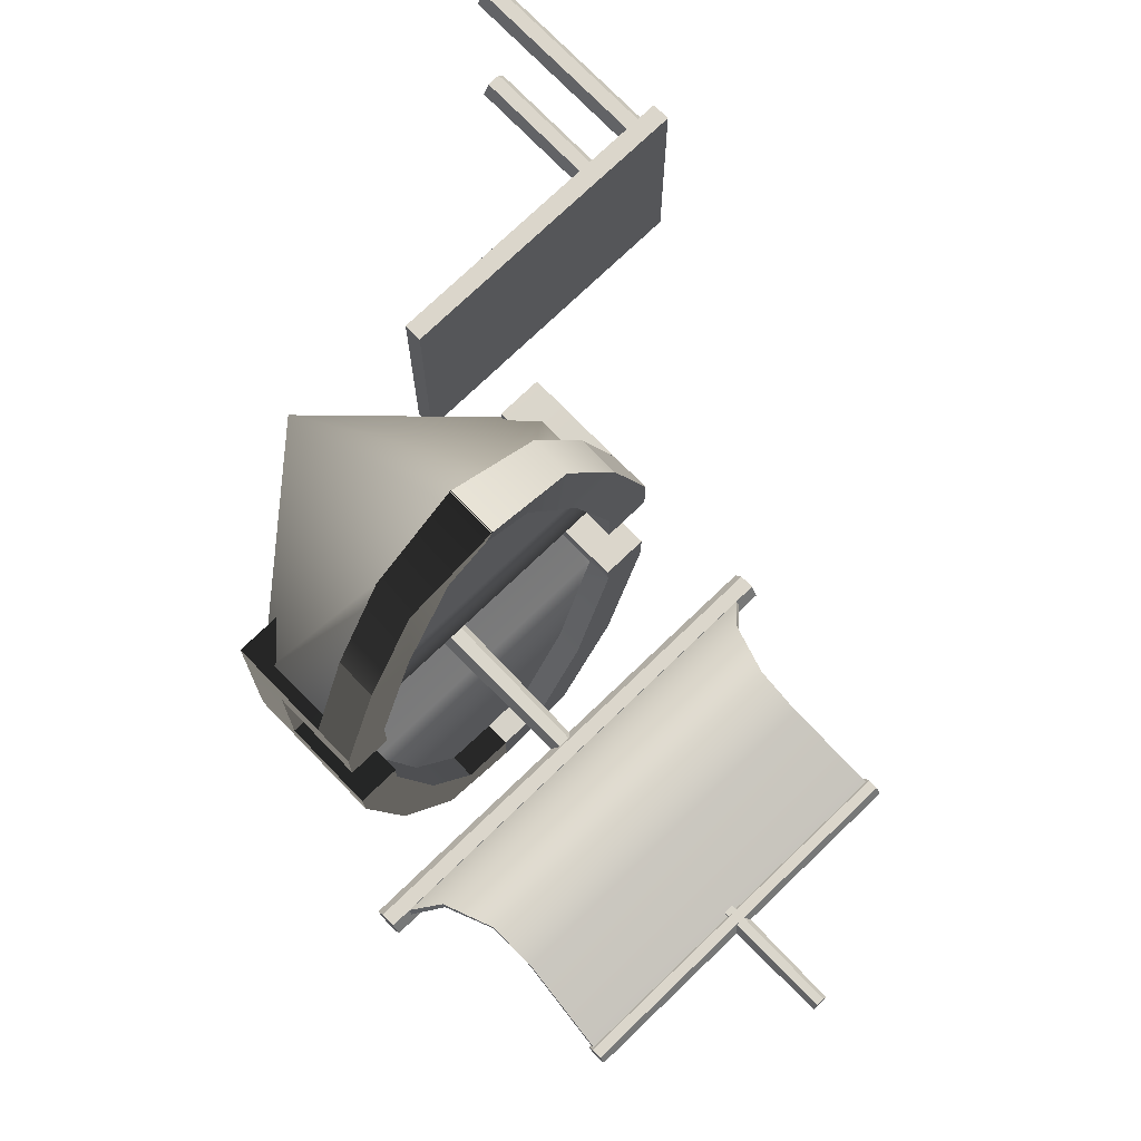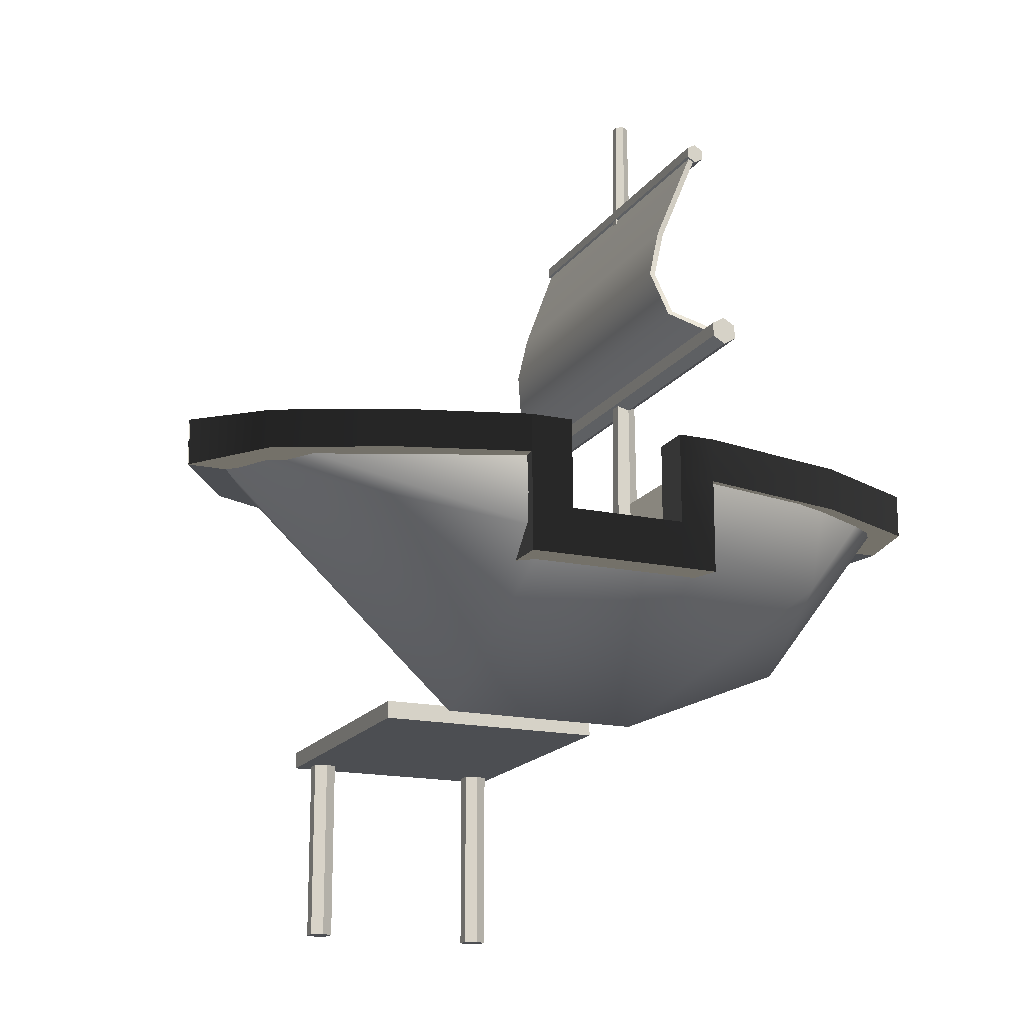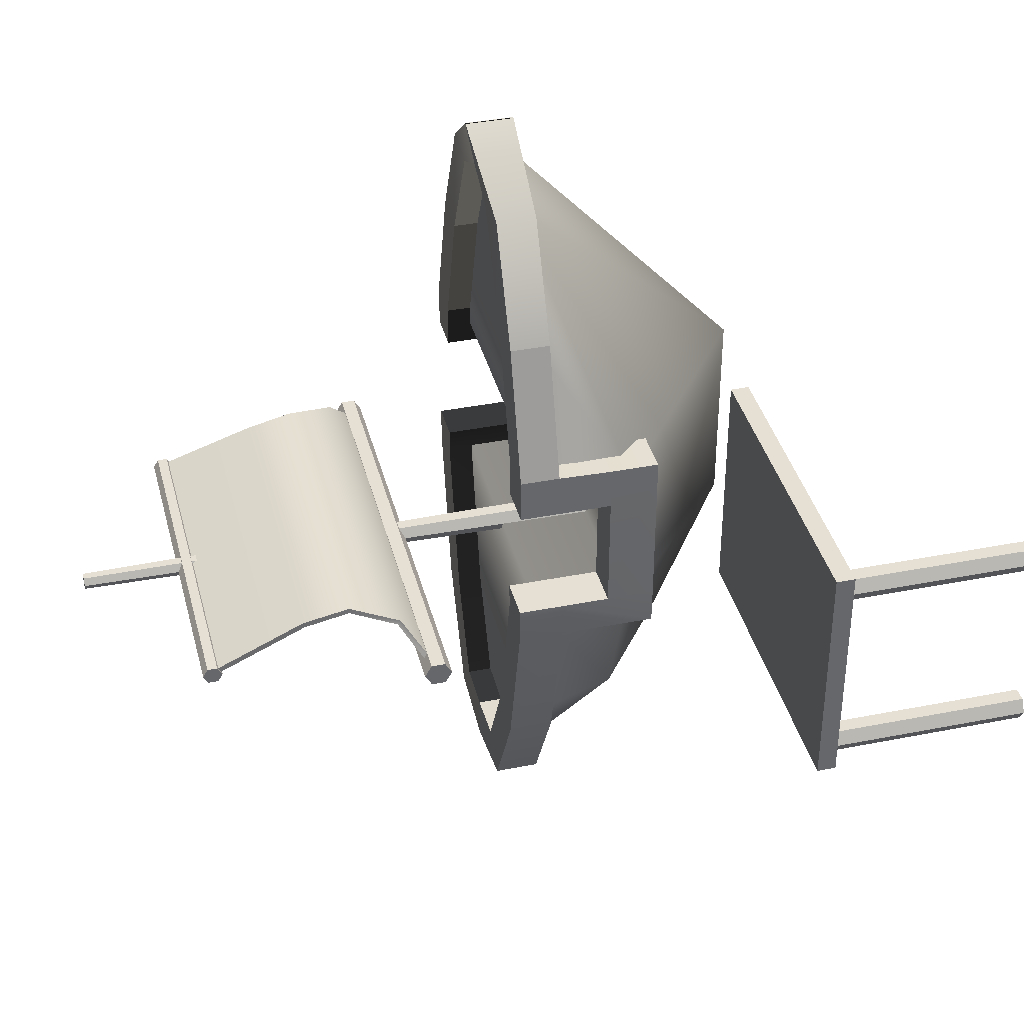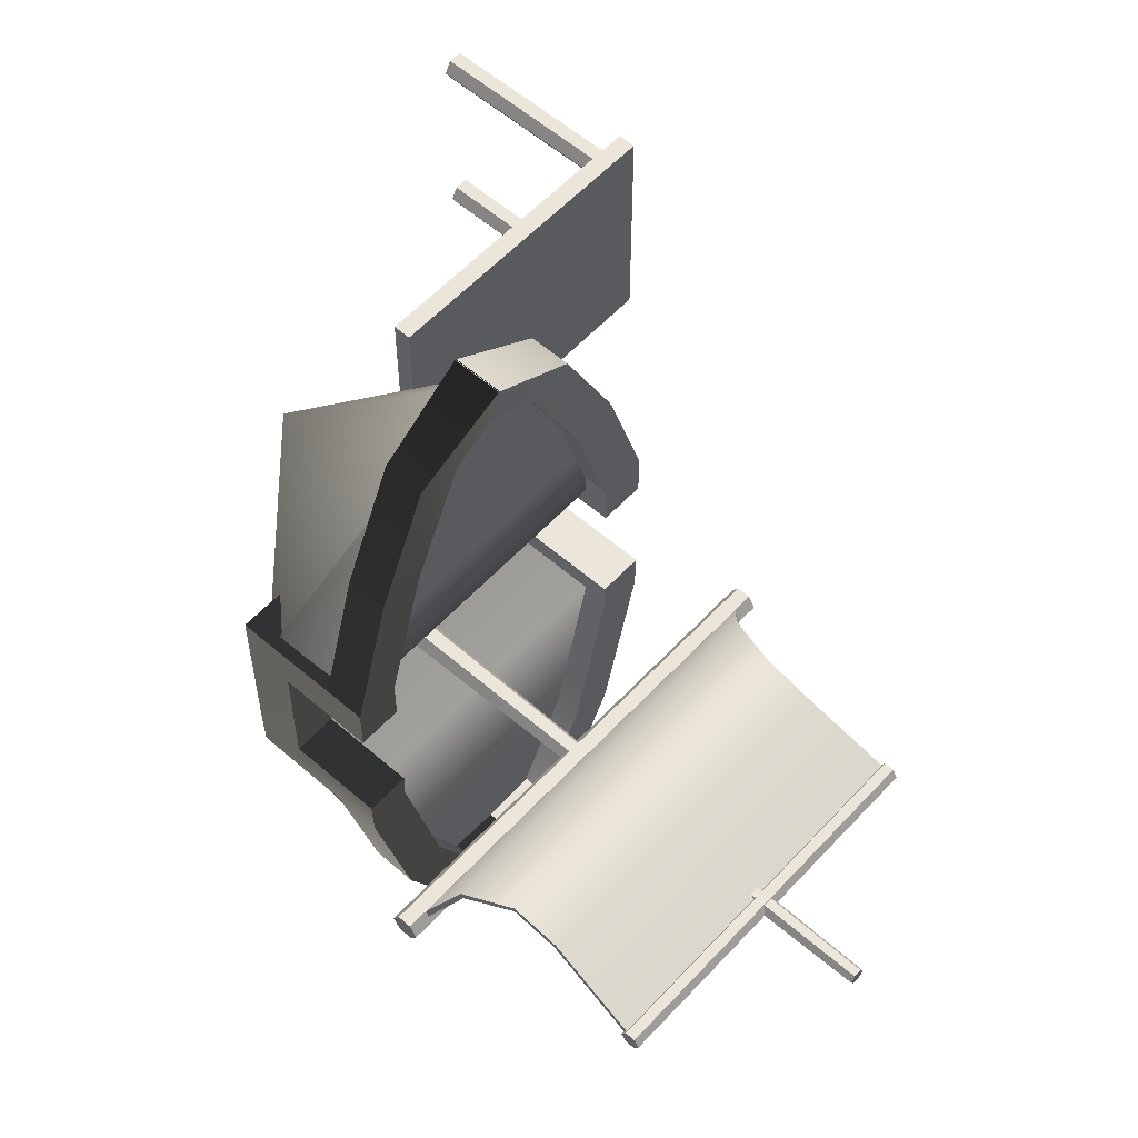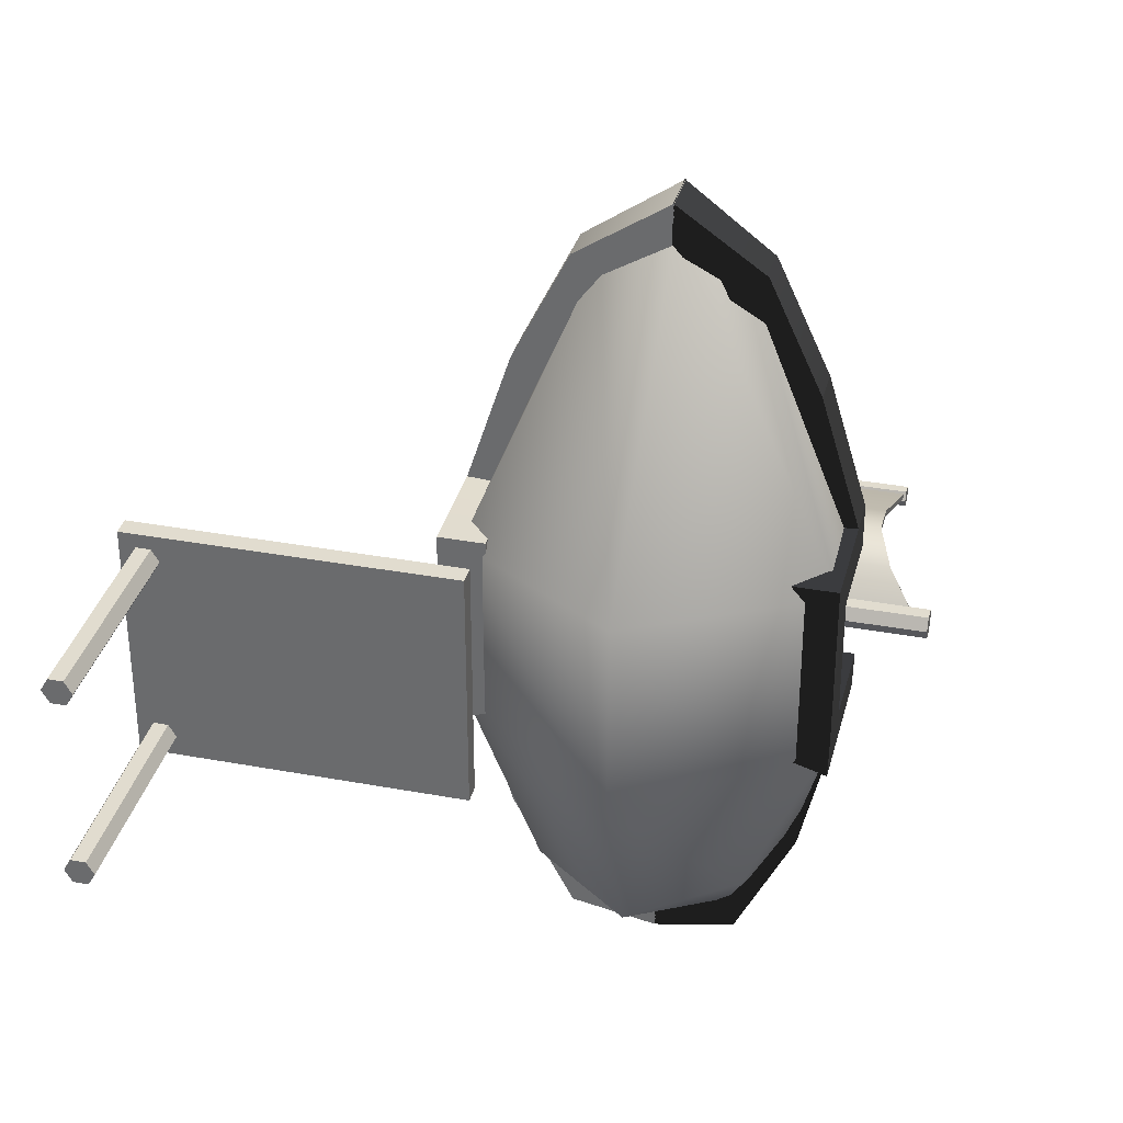
<metadata>
{"format":"obj","ext":"obj","renderer":"f3d","projection":"perspective","resolution":1024,"background":"white","views":[{"elev":73.6,"azim":136.0,"up":"+Z"},{"elev":-17.0,"azim":66.7,"up":"+Y"},{"elev":38.2,"azim":-104.1,"up":"+Z"},{"elev":57.2,"azim":132.1,"up":"+Z"},{"elev":34.2,"azim":14.0,"up":"+Z"}]}
</metadata>
<code>
g default
v -1.977 5.838 5.225
v -1.123 5.892 7.256
v 0 5.892 7.917
v 1.123 5.892 7.256
v 2.057 5.892 5.332
v -2.902 5.877 2.815
v -2.93 4.318 2.809
v 0 1.756 3.47
v 2.93 4.318 2.809
v 2.902 5.877 2.815
v -2.902 5.883 -1e-06
v -2.93 4.318 0
v 0 1.756 0
v 2.93 4.318 0
v 2.902 5.883 -1e-06
v -2.239 5.884 -2.93
v -1.662 4.206 -2.93
v 0 2.951 -2.93
v 1.662 4.206 -2.93
v 2.239 5.884 -2.93
v -1.556 5.909 -4.227
v -1.183 5.909 -4.769
v 0 5.909 -4.769
v 1.183 5.909 -4.769
v 1.556 5.909 -4.227
g pPlane1
f 1 6 7 2
f 2 7 8 3
f 3 8 9 4
f 4 9 10 5
f 7 12 13 8
f 8 13 14 9
f 11 16 17 12
f 12 17 18 13
f 13 18 19 14
f 14 19 20 15
f 16 21 22 17
f 17 22 23 18
f 18 23 24 19
f 19 24 25 20
g default
v -1.134 5.889 7.239
v -0.9074 5.889 7.383
v -0.6806 5.889 7.515
v -0.4537 5.889 7.654
v -0.2269 5.889 7.783
v 0 5.889 7.921
v 0.2269 5.889 7.783
v 0.4537 5.889 7.654
v 0.6806 5.889 7.515
v 0.9074 5.889 7.383
v 1.134 5.889 7.239
v -2.026 5.889 5.394
v -1.621 5.889 5.394
v -1.215 5.889 5.394
v -0.8103 5.889 5.394
v -0.4052 5.889 5.394
v 0 5.889 5.394
v 0.4052 5.889 5.394
v 0.8103 5.889 5.394
v 1.215 5.889 5.394
v 1.621 5.889 5.394
v 2.026 5.889 5.394
v -2.502 5.889 4.001
v -2.002 5.889 4.001
v -1.501 5.889 4.001
v -1.001 5.889 4.001
v -0.5005 5.889 4.001
v 0 5.889 4.001
v 0.5005 5.889 4.001
v 1.001 5.889 4.001
v 1.501 5.889 4.001
v 2.002 5.889 4.001
v 2.502 5.889 4.001
v -2.917 5.889 2.811
v -2.333 5.889 2.811
v -1.75 5.889 2.811
v -1.167 5.889 2.811
v -0.5833 5.889 2.811
v 0 5.889 2.811
v 0.5833 5.889 2.811
v 1.167 5.889 2.811
v 1.75 5.889 2.811
v 2.333 5.889 2.811
v 2.917 5.889 2.811
v -2.917 4.319 2.808
v -2.333 4.319 2.808
v -1.75 4.319 2.808
v -1.167 4.319 2.808
v -0.5833 4.319 2.808
v 0 4.319 2.808
v 0.5833 4.319 2.808
v 1.167 4.319 2.808
v 1.75 4.319 2.808
v 2.333 4.319 2.808
v 2.917 4.319 2.808
v -2.917 4.315 0.00037
v -2.333 4.315 0.00037
v -1.75 4.315 0.00037
v -1.167 4.315 0.00037
v -0.5833 4.315 0.00037
v 0 4.315 0.00037
v 0.5833 4.315 0.00037
v 1.167 4.315 0.00037
v 1.75 4.315 0.00037
v 2.333 4.315 0.00037
v 2.917 4.315 0.00037
v -2.917 5.889 0.000369
v -2.333 5.889 0.000369
v -1.75 5.889 0.000369
v -1.167 5.889 0.000369
v -0.5833 5.889 0.000369
v 0 5.889 0.000369
v 0.5833 5.889 0.000369
v 1.167 5.889 0.000369
v 1.75 5.889 0.000369
v 2.333 5.889 0.000369
v 2.917 5.889 0.000369
v -2.236 5.889 -2.927
v -1.789 5.889 -2.927
v -1.342 5.889 -2.927
v -0.8944 5.889 -2.927
v -0.4472 5.889 -2.927
v 0 5.889 -2.927
v 0.4472 5.889 -2.927
v 0.8944 5.889 -2.927
v 1.342 5.889 -2.927
v 1.789 5.889 -2.927
v 2.236 5.889 -2.927
v -1.563 5.889 -4.23
v -1.25 5.889 -4.23
v -0.9377 5.889 -4.23
v -0.6251 5.889 -4.23
v -0.3126 5.889 -4.23
v 0 5.889 -4.23
v 0.3126 5.889 -4.23
v 0.6251 5.889 -4.23
v 0.9377 5.889 -4.23
v 1.25 5.889 -4.23
v 1.563 5.889 -4.23
v -1.186 5.889 -4.765
v -0.9462 5.889 -4.765
v -0.7132 5.889 -4.765
v -0.4731 5.889 -4.765
v -0.2366 5.889 -4.765
v 0 5.889 -4.765
v 0.2366 5.889 -4.765
v 0.4731 5.889 -4.765
v 0.7132 5.889 -4.765
v 0.9462 5.889 -4.765
v 1.186 5.889 -4.765
g pPlane2
f 26 27 38 37
f 27 28 39 38
f 28 29 40 39
f 29 30 41 40
f 30 31 42 41
f 31 32 43 42
f 32 33 44 43
f 33 34 45 44
f 34 35 46 45
f 35 36 47 46
f 37 38 49 48
f 38 39 50 49
f 39 40 51 50
f 40 41 52 51
f 41 42 53 52
f 42 43 54 53
f 43 44 55 54
f 44 45 56 55
f 45 46 57 56
f 46 47 58 57
f 48 49 60 59
f 49 50 61 60
f 50 51 62 61
f 51 52 63 62
f 52 53 64 63
f 53 54 65 64
f 54 55 66 65
f 55 56 67 66
f 56 57 68 67
f 57 58 69 68
f 59 60 71 70
f 60 61 72 71
f 61 62 73 72
f 62 63 74 73
f 63 64 75 74
f 64 65 76 75
f 65 66 77 76
f 66 67 78 77
f 67 68 79 78
f 68 69 80 79
f 70 71 82 81
f 71 72 83 82
f 72 73 84 83
f 73 74 85 84
f 74 75 86 85
f 75 76 87 86
f 76 77 88 87
f 77 78 89 88
f 78 79 90 89
f 79 80 91 90
f 81 82 93 92
f 82 83 94 93
f 83 84 95 94
f 84 85 96 95
f 85 86 97 96
f 86 87 98 97
f 87 88 99 98
f 88 89 100 99
f 89 90 101 100
f 90 91 102 101
f 92 93 104 103
f 93 94 105 104
f 94 95 106 105
f 95 96 107 106
f 96 97 108 107
f 97 98 109 108
f 98 99 110 109
f 99 100 111 110
f 100 101 112 111
f 101 102 113 112
f 103 104 115 114
f 104 105 116 115
f 105 106 117 116
f 106 107 118 117
f 107 108 119 118
f 108 109 120 119
f 109 110 121 120
f 110 111 122 121
f 111 112 123 122
f 112 113 124 123
f 114 115 126 125
f 115 116 127 126
f 116 117 128 127
f 117 118 129 128
f 118 119 130 129
f 119 120 131 130
f 120 121 132 131
f 121 122 133 132
f 122 123 134 133
f 123 124 135 134
g default
v -3.181 5.55 0.3837
v -2.413 5.55 0.3837
v -3.181 6.317 0.3837
v -2.413 6.317 0.3837
v -3.166 6.317 -0.2547
v -2.428 6.317 -0.04268
v -3.166 5.55 -0.2547
v -2.428 5.55 -0.04268
v -2.488 6.317 -3.019
v -1.75 6.317 -2.807
v -1.75 5.55 -2.807
v -2.488 5.55 -3.019
v -1.44 6.317 -5.033
v -0.9139 6.317 -4.474
v -0.9139 5.55 -4.474
v -1.44 5.55 -5.033
v 0.003672 6.317 -5.302
v 0.01207 6.317 -4.534
v 0.01207 5.55 -4.534
v 0.003672 5.55 -5.302
v -3.166 3.918 -0.2547
v -2.428 3.918 -0.04268
v -2.413 3.918 0.3837
v -3.181 3.918 0.3837
v -2.413 4.734 0.3837
v -3.181 4.734 0.3837
v -2.413 4.734 3.175
v -3.181 4.734 3.175
v -3.181 3.918 3.175
v -2.413 3.918 3.175
v -2.413 4.734 2.444
v -3.181 4.734 2.444
v -2.413 6.308 2.444
v -3.181 6.308 2.444
v -3.18 6.308 3.197
v -2.414 6.308 3.153
v -3.18 5.641 3.197
v -2.414 5.641 3.153
v -2.468 5.641 5.414
v -1.702 5.641 5.37
v -1.702 6.308 5.37
v -2.468 6.308 5.414
v -1.532 5.641 7.309
v -0.7766 5.641 7.172
v -0.7766 6.308 7.172
v -1.532 6.308 7.309
v 0.005747 5.641 8.321
v 0.003378 5.641 7.553
v 0.003379 6.308 7.553
v 0.005748 6.453 8.321
g pCube1
f 136 137 139 138
f 138 139 141 140
f 152 153 154 155
f 156 157 158 159
f 137 143 141 139
f 142 136 138 140
f 140 141 145 144
f 141 143 146 145
f 143 142 147 146
f 142 140 144 147
f 144 145 149 148
f 145 146 150 149
f 146 147 151 150
f 147 144 148 151
f 148 149 153 152
f 149 150 154 153
f 150 151 155 154
f 151 148 152 155
f 142 143 157 156
f 143 137 160 158 157
f 162 163 164 165
f 136 142 156 159 161
f 137 136 161 160
f 168 169 170 171
f 161 159 164 163 167
f 159 158 165 164
f 158 160 166 162 165
f 160 161 167 166
f 166 167 169 168
f 167 163 172 170 169
f 182 183 184 185
f 162 166 168 171 173
f 163 162 173 172
f 172 173 175 174
f 173 171 176 175
f 171 170 177 176
f 170 172 174 177
f 174 175 179 178
f 175 176 180 179
f 176 177 181 180
f 177 174 178 181
f 178 179 183 182
f 179 180 184 183
f 180 181 185 184
f 181 178 182 185
g default
v 2.982 5.55 0.3837
v 2.261 5.55 0.3837
v 2.982 6.317 0.3837
v 2.261 6.317 0.3837
v 2.968 6.317 -0.2547
v 2.275 6.317 -0.04268
v 2.968 5.55 -0.2547
v 2.275 5.55 -0.04268
v 2.331 6.317 -3.019
v 1.638 6.317 -2.807
v 1.638 5.55 -2.807
v 2.331 5.55 -3.019
v 1.347 6.317 -5.033
v 0.853 6.317 -4.474
v 0.853 5.55 -4.474
v 1.347 5.55 -5.033
v -0.008617 6.317 -5.302
v -0.0165 6.317 -4.534
v -0.0165 5.55 -4.534
v -0.008617 5.55 -5.302
v 2.968 3.918 -0.2547
v 2.275 3.918 -0.04268
v 2.261 3.918 0.3837
v 2.982 3.918 0.3837
v 2.261 4.734 0.3837
v 2.982 4.734 0.3837
v 2.261 4.734 3.175
v 2.982 4.734 3.175
v 2.982 3.918 3.175
v 2.261 3.918 3.175
v 2.261 4.734 2.444
v 2.982 4.734 2.444
v 2.261 6.308 2.444
v 2.982 6.308 2.444
v 2.981 6.308 3.197
v 2.262 6.308 3.153
v 2.981 5.641 3.197
v 2.262 5.641 3.153
v 2.312 5.641 5.414
v 1.593 5.641 5.37
v 1.593 6.308 5.37
v 2.312 6.308 5.414
v 1.433 5.641 7.309
v 0.7241 5.641 7.172
v 0.7241 6.308 7.172
v 1.433 6.308 7.309
v -0.01056 5.641 8.321
v -0.008341 5.641 7.553
v -0.008342 6.308 7.553
v -0.01057 6.453 8.321
g pCube2
f 186 188 189 187
f 188 190 191 189
f 202 205 204 203
f 206 209 208 207
f 187 189 191 193
f 192 190 188 186
f 190 194 195 191
f 191 195 196 193
f 193 196 197 192
f 192 197 194 190
f 194 198 199 195
f 195 199 200 196
f 196 200 201 197
f 197 201 198 194
f 198 202 203 199
f 199 203 204 200
f 200 204 205 201
f 201 205 202 198
f 192 206 207 193
f 193 207 208 210 187
f 212 215 214 213
f 186 211 209 206 192
f 187 210 211 186
f 218 221 220 219
f 211 217 213 214 209
f 209 214 215 208
f 208 215 212 216 210
f 210 216 217 211
f 216 218 219 217
f 217 219 220 222 213
f 232 235 234 233
f 212 223 221 218 216
f 213 222 223 212
f 222 224 225 223
f 223 225 226 221
f 221 226 227 220
f 220 227 224 222
f 224 228 229 225
f 225 229 230 226
f 226 230 231 227
f 227 231 228 224
f 228 232 233 229
f 229 233 234 230
f 230 234 235 231
f 231 235 232 228
g default
v 0.1186 4.113 -0.2054
v -0.1186 4.113 -0.2054
v -0.2372 4.113 -0
v -0.1186 4.113 0.2054
v 0.1186 4.113 0.2054
v 0.2372 4.113 0
v 0.06856 13.55 -0.1188
v -0.06856 13.55 -0.1188
v -0.1371 13.55 -0
v -0.06856 13.55 0.1188
v 0.06856 13.55 0.1188
v 0.1371 13.55 -0
v 0 4.113 0
v 0 13.55 -0
g pCylinder1
f 236 237 243 242
f 237 238 244 243
f 238 239 245 244
f 239 240 246 245
f 240 241 247 246
f 241 236 242 247
f 237 236 248
f 238 237 248
f 239 238 248
f 240 239 248
f 241 240 248
f 236 241 248
f 242 243 249
f 243 244 249
f 244 245 249
f 245 246 249
f 246 247 249
f 247 242 249
g default
v 3.967 8.07 -0.2054
v 3.967 7.833 -0.2054
v 3.967 7.714 -0
v 3.967 7.833 0.2054
v 3.967 8.07 0.2054
v 3.967 8.189 0
v -3.967 8.07 -0.2054
v -3.967 7.833 -0.2054
v -3.967 7.714 -0
v -3.967 7.833 0.2054
v -3.967 8.07 0.2054
v -3.967 8.189 -0
v 3.967 7.951 0
v -3.967 7.951 -0
g pCylinder2
f 250 251 257 256
f 251 252 258 257
f 252 253 259 258
f 253 254 260 259
f 254 255 261 260
f 255 250 256 261
f 251 250 262
f 252 251 262
f 253 252 262
f 254 253 262
f 255 254 262
f 250 255 262
f 256 257 263
f 257 258 263
f 258 259 263
f 259 260 263
f 260 261 263
f 261 256 263
g default
v 3.059 11.78 -0.1453
v 3.059 11.62 -0.1453
v 3.059 11.53 -0
v 3.059 11.62 0.1453
v 3.059 11.78 0.1453
v 3.059 11.87 0
v -3.059 11.78 -0.1453
v -3.059 11.62 -0.1453
v -3.059 11.53 -0
v -3.059 11.62 0.1453
v -3.059 11.78 0.1453
v -3.059 11.87 -0
v 3.059 11.7 0
v -3.059 11.7 -0
g pCylinder3
f 264 265 271 270
f 265 266 272 271
f 266 267 273 272
f 267 268 274 273
f 268 269 275 274
f 269 264 270 275
f 265 264 276
f 266 265 276
f 267 266 276
f 268 267 276
f 269 268 276
f 264 269 276
f 270 271 277
f 271 272 277
f 272 273 277
f 273 274 277
f 274 275 277
f 275 270 277
g default
v -3.775 7.999 -0.06228
v 3.775 7.999 -0.06228
v -3.215 8.488 0.6066
v 3.215 8.488 0.6066
v -2.924 9.268 0.7843
v 2.924 9.268 0.7843
v -2.899 10.05 0.6066
v 2.899 10.05 0.6066
v -3.033 11.76 -0.06228
v 3.033 11.76 -0.06228
v -3.775 7.92 -0.004262
v 3.775 7.92 -0.004262
v 3.215 8.437 0.6836
v -3.215 8.437 0.6836
v 2.924 9.268 0.8801
v -2.924 9.268 0.8801
v 2.899 10.08 0.7003
v -2.899 10.08 0.7003
v 3.033 11.79 0.02927
v -3.033 11.79 0.02927
g pPlane3
f 288 289 290 291
f 291 290 292 293
f 293 292 294 295
f 295 294 296 297
f 278 280 281 279
f 280 282 283 281
f 282 284 285 283
f 284 286 287 285
f 278 279 289 288
f 279 281 290 289
f 280 278 288 291
f 281 283 292 290
f 282 280 291 293
f 283 285 294 292
f 284 282 293 295
f 285 287 296 294
f 287 286 297 296
f 286 284 295 297
g default
v -7.528 2.038 3.783
v -2.211 2.038 3.783
v -7.528 2.352 3.783
v -2.211 2.352 3.783
v -7.528 2.352 -0.2682
v -2.211 2.352 -0.2682
v -7.528 2.038 -0.2682
v -2.211 2.038 -0.2682
g pCube3
f 298 299 301 300
f 300 301 303 302
f 302 303 305 304
f 304 305 299 298
f 299 305 303 301
f 304 298 300 302
g default
v -7.021 -1.326 -0.1306
v -7.261 -1.326 -0.1306
v -7.381 -1.326 0.07706
v -7.261 -1.326 0.2848
v -7.021 -1.326 0.2848
v -6.901 -1.326 0.07706
v -7.021 2.109 -0.1306
v -7.261 2.109 -0.1306
v -7.381 2.109 0.07706
v -7.261 2.109 0.2848
v -7.021 2.109 0.2848
v -6.901 2.109 0.07706
v -7.141 -1.326 0.07706
v -7.141 2.109 0.07706
g pCylinder4
f 306 307 313 312
f 307 308 314 313
f 308 309 315 314
f 309 310 316 315
f 310 311 317 316
f 311 306 312 317
f 307 306 318
f 308 307 318
f 309 308 318
f 310 309 318
f 311 310 318
f 306 311 318
f 312 313 319
f 313 314 319
f 314 315 319
f 315 316 319
f 316 317 319
f 317 312 319
g default
v -7.021 -1.326 3.13
v -7.261 -1.326 3.13
v -7.381 -1.326 3.338
v -7.261 -1.326 3.545
v -7.021 -1.326 3.545
v -6.901 -1.326 3.338
v -7.021 2.109 3.13
v -7.261 2.109 3.13
v -7.381 2.109 3.338
v -7.261 2.109 3.545
v -7.021 2.109 3.545
v -6.901 2.109 3.338
v -7.141 -1.326 3.338
v -7.141 2.109 3.338
g pCylinder5
f 320 321 327 326
f 321 322 328 327
f 322 323 329 328
f 323 324 330 329
f 324 325 331 330
f 325 320 326 331
f 321 320 332
f 322 321 332
f 323 322 332
f 324 323 332
f 325 324 332
f 320 325 332
f 326 327 333
f 327 328 333
f 328 329 333
f 329 330 333
f 330 331 333
f 331 326 333

</code>
